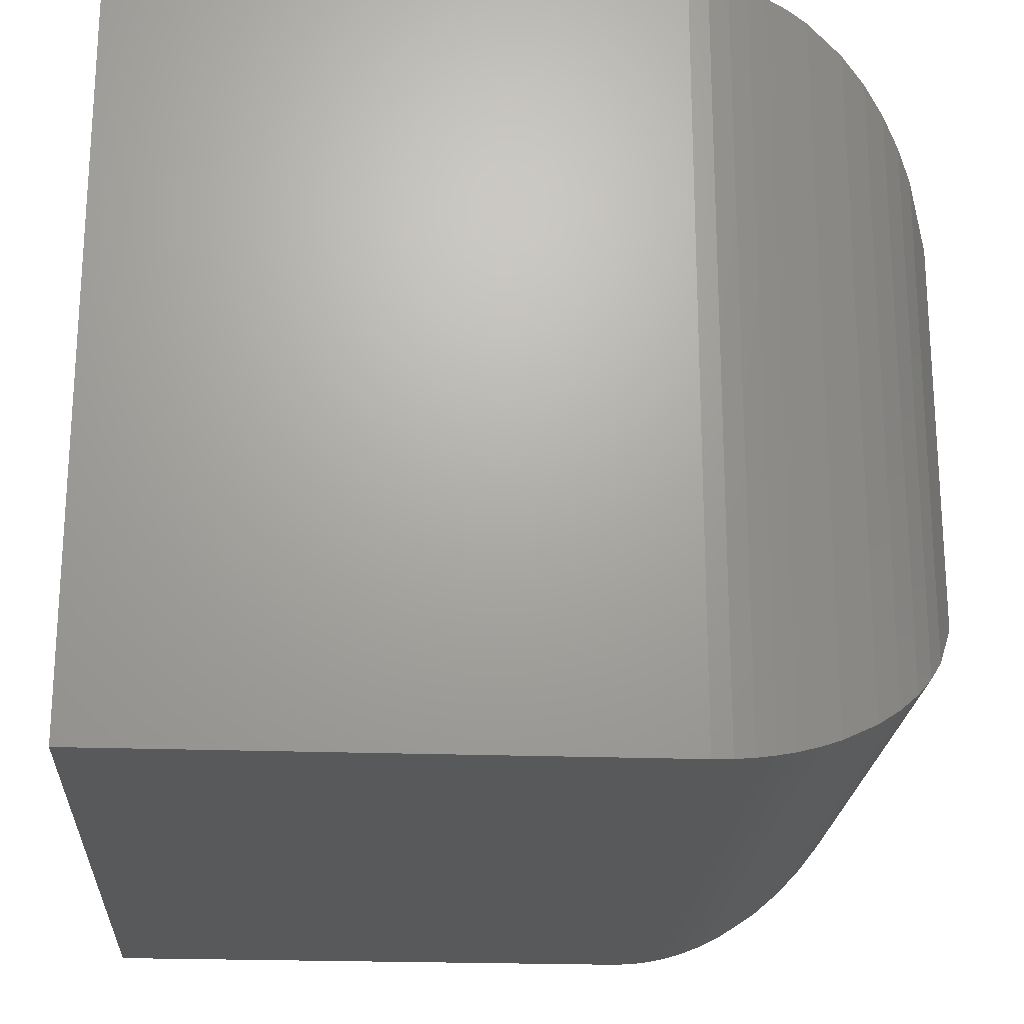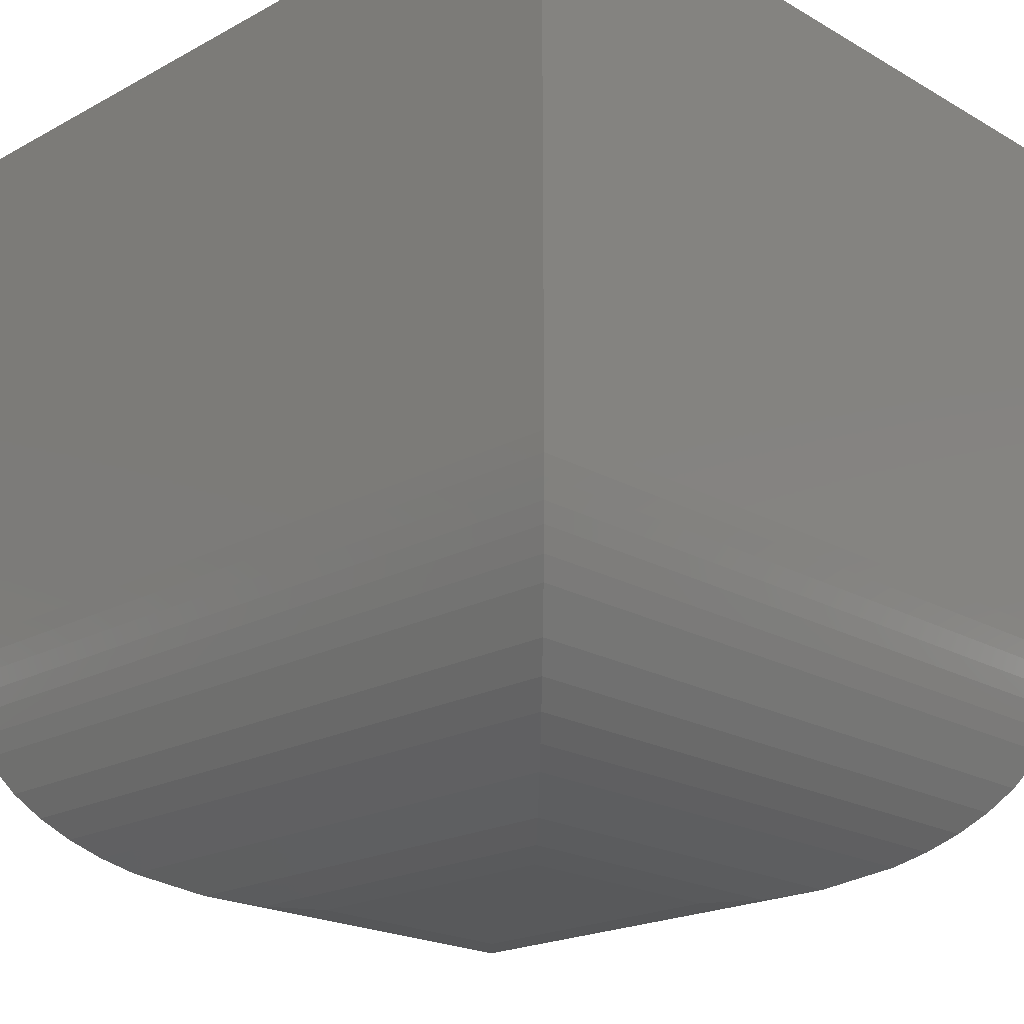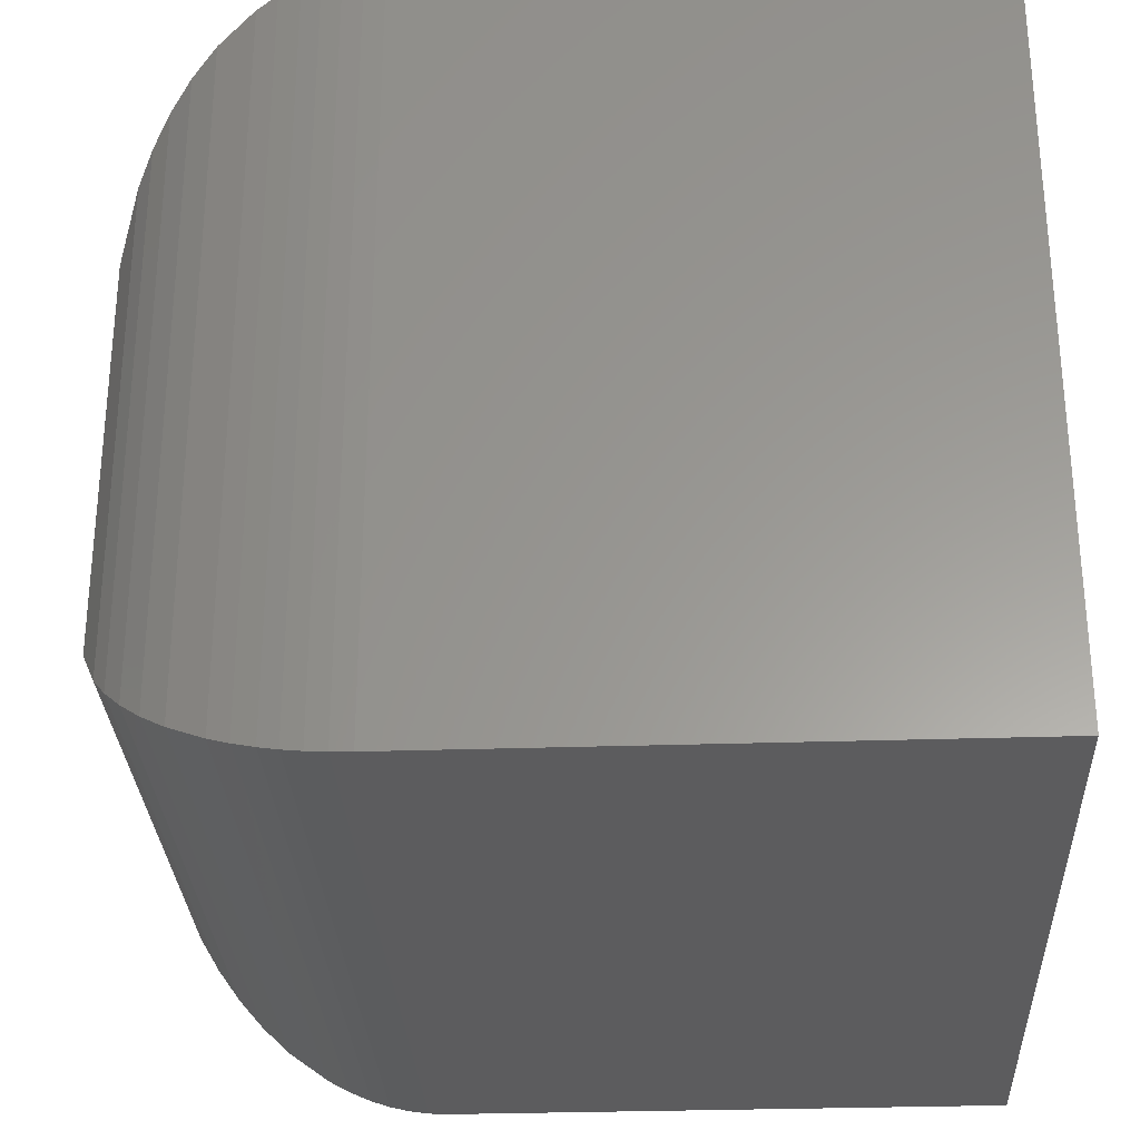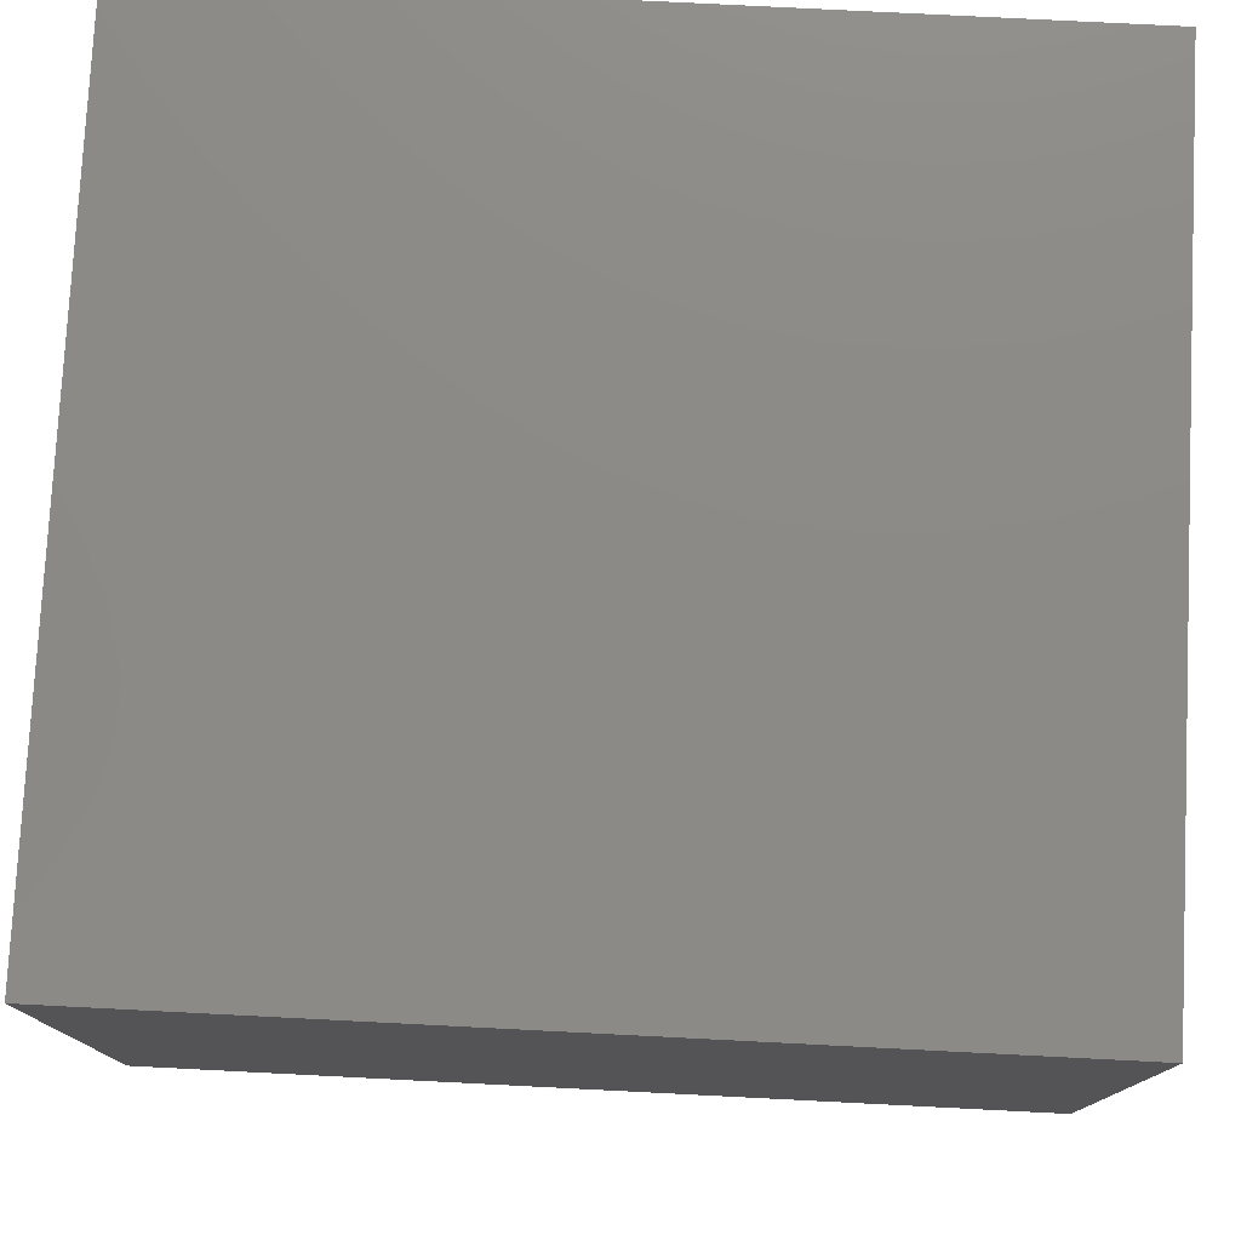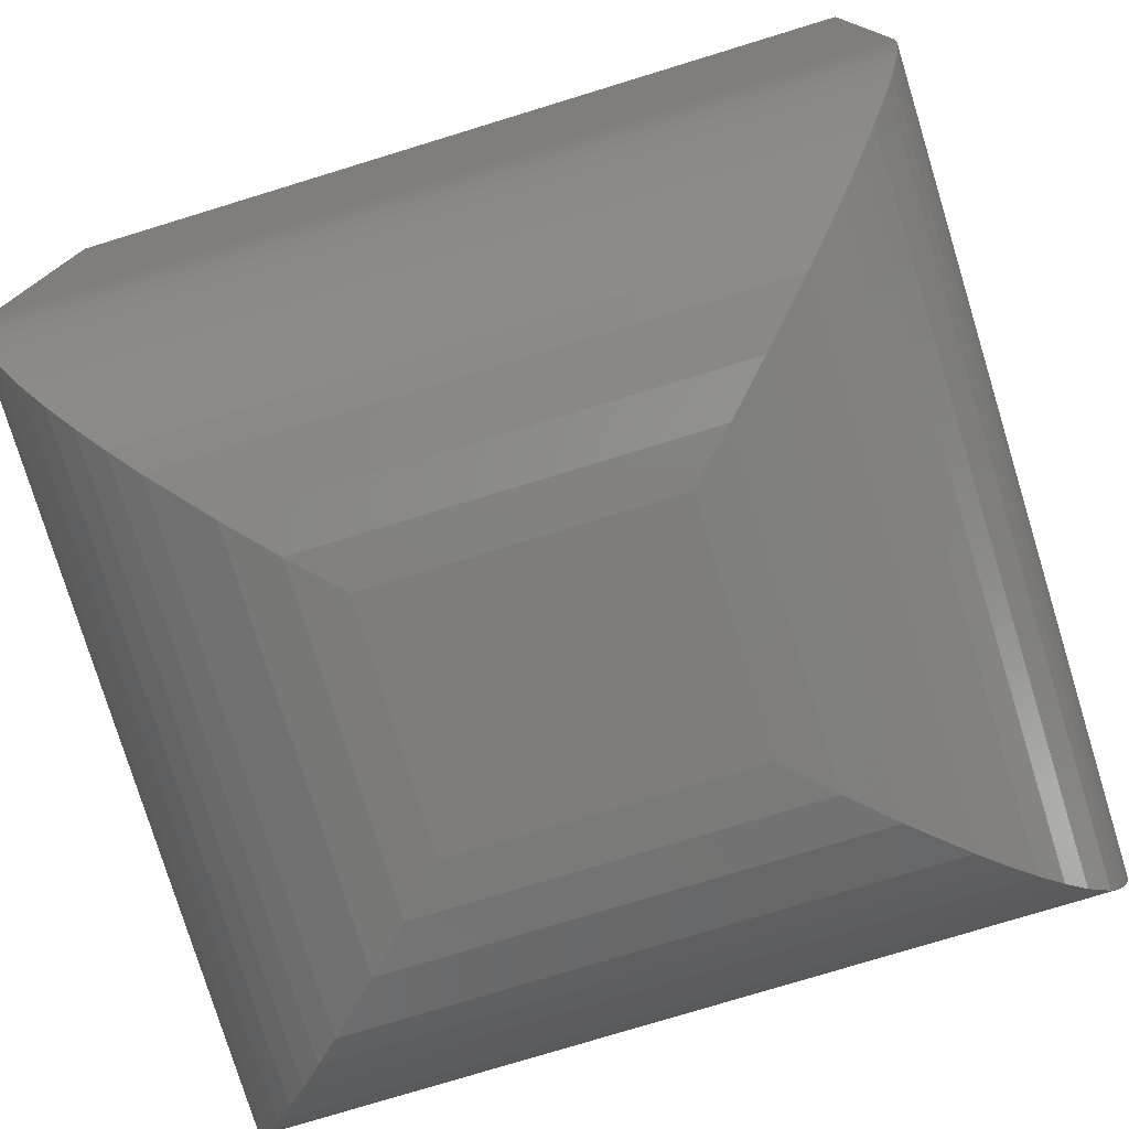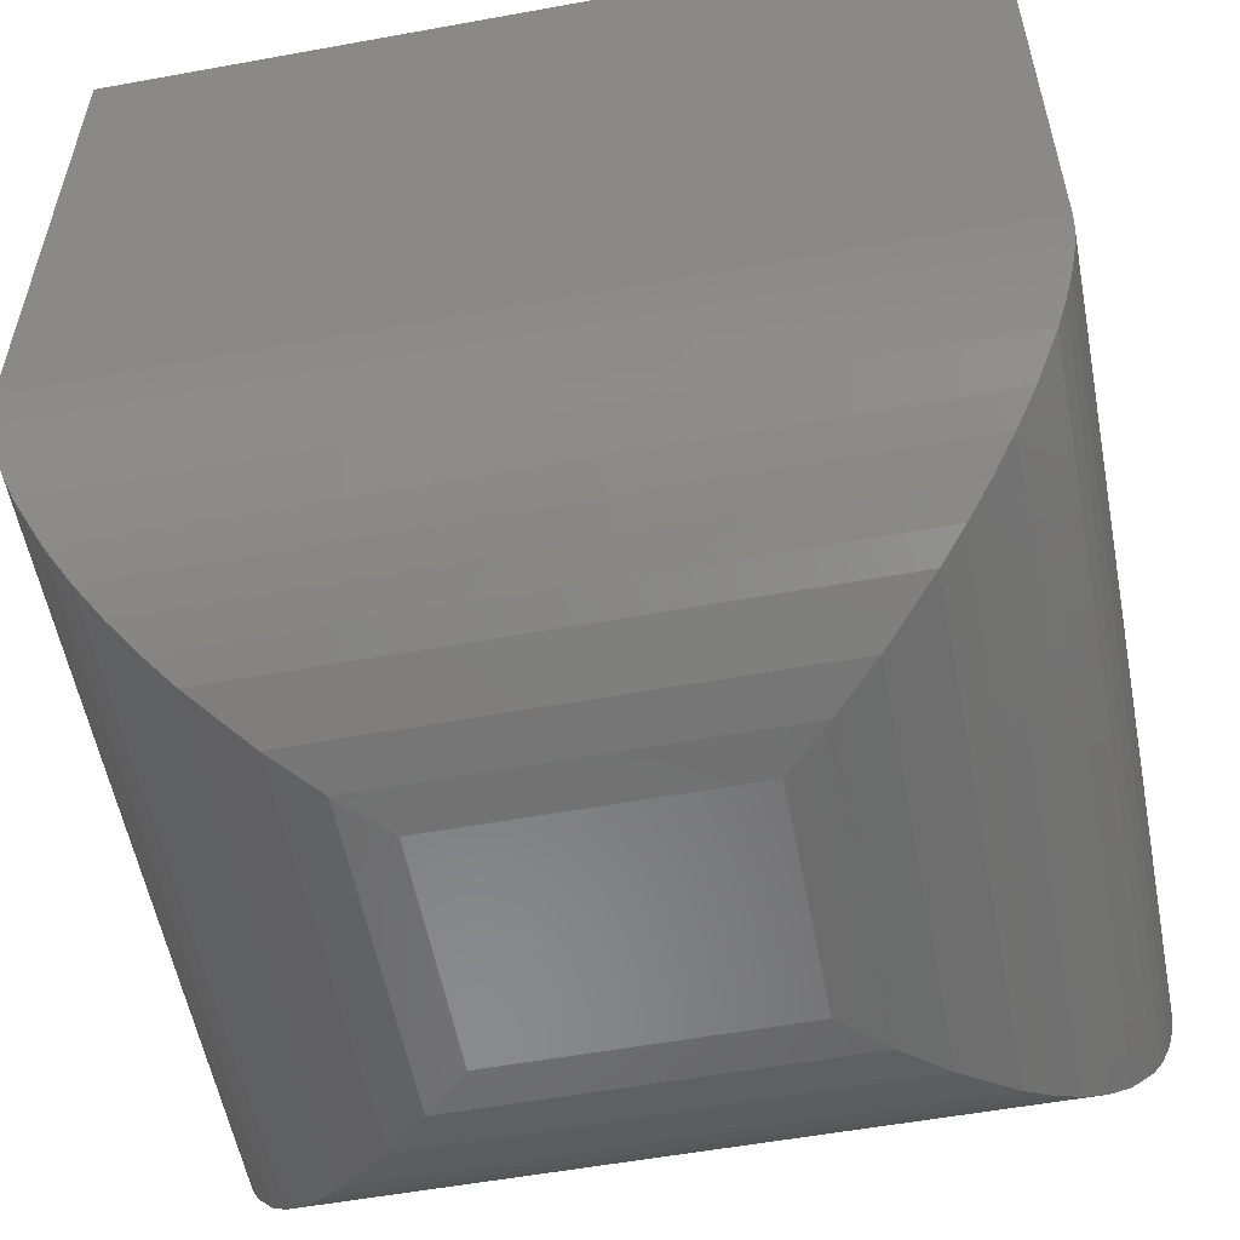
<metadata>
{"format":"stl","ext":"stl","renderer":"f3d","projection":"perspective","resolution":1024,"background":"white","views":[{"elev":-21.9,"azim":86.3,"up":"+Y"},{"elev":-20.7,"azim":44.2,"up":"+Z"},{"elev":-29.6,"azim":-87.2,"up":"+Y"},{"elev":77.6,"azim":2.9,"up":"+Z"},{"elev":-77.3,"azim":-163.0,"up":"+Z"},{"elev":-56.0,"azim":10.8,"up":"+Z"}]}
</metadata>
<code>
# stl→obj: 64 verts, 124 faces
v -0.75 -0.4688 0.2734
v -0.25 -0.4688 0.2734
v -0.75 -0.4688 0.6094
v -0.25 -0.4688 0.6094
v -0.75 9.107e-18 0.2734
v -0.75 2.776e-17 0.6094
v -0.25 6.462e-17 0.2734
v -0.25 8.327e-17 0.6094
v -0.5859 -0.3047 0.1094
v -0.5859 -0.1641 0.1094
v -0.4141 -0.3047 0.1094
v -0.4141 -0.1641 0.1094
v -0.7496 -0.0004267 0.2616
v -0.2504 -0.000425 0.2616
v -0.7483 -0.001699 0.2499
v -0.2517 -0.001695 0.2499
v -0.7462 -0.003781 0.2384
v -0.2538 -0.00378 0.2384
v -0.7434 -0.006618 0.2273
v -0.2566 -0.006618 0.2273
v -0.739 -0.01105 0.2142
v -0.261 -0.01105 0.2142
v -0.7336 -0.01643 0.2019
v -0.2664 -0.01643 0.2019
v -0.7205 -0.02951 0.1796
v -0.2795 -0.02951 0.1796
v -0.7087 -0.04129 0.1646
v -0.2913 -0.04129 0.1646
v -0.6958 -0.05421 0.1516
v -0.3042 -0.0542 0.1516
v -0.682 -0.068 0.1404
v -0.318 -0.068 0.1404
v -0.6675 -0.08245 0.1311
v -0.3325 -0.08245 0.1311
v -0.6373 -0.1127 0.1176
v -0.3627 -0.1127 0.1176
v -0.612 -0.138 0.1115
v -0.388 -0.138 0.1115
v -0.612 -0.3308 0.1115
v -0.6373 -0.3561 0.1176
v -0.6675 -0.3863 0.1311
v -0.682 -0.4008 0.1404
v -0.6958 -0.4145 0.1516
v -0.7087 -0.4275 0.1646
v -0.7205 -0.4392 0.1796
v -0.7336 -0.4523 0.2019
v -0.739 -0.4577 0.2142
v -0.7434 -0.4621 0.2273
v -0.7462 -0.465 0.2384
v -0.7483 -0.4671 0.2499
v -0.7496 -0.4683 0.2616
v -0.388 -0.3308 0.1115
v -0.3627 -0.3561 0.1176
v -0.3325 -0.3863 0.1311
v -0.318 -0.4007 0.1404
v -0.3042 -0.4145 0.1516
v -0.2913 -0.4275 0.1646
v -0.2795 -0.4392 0.1796
v -0.2664 -0.4523 0.2019
v -0.261 -0.4577 0.2142
v -0.2566 -0.4621 0.2273
v -0.2538 -0.465 0.2384
v -0.2517 -0.4671 0.2499
v -0.2504 -0.4683 0.2616
f 1 2 3
f 3 2 4
f 5 6 7
f 7 6 8
f 3 6 1
f 1 6 5
f 2 7 4
f 4 7 8
f 9 10 11
f 11 10 12
f 5 7 13
f 13 7 14
f 13 14 15
f 15 14 16
f 15 16 17
f 17 16 18
f 17 18 19
f 19 18 20
f 19 20 21
f 21 20 22
f 21 22 23
f 23 22 24
f 23 24 25
f 25 24 26
f 25 26 27
f 27 26 28
f 27 28 29
f 29 28 30
f 29 30 31
f 31 30 32
f 31 32 33
f 33 32 34
f 33 34 35
f 35 34 36
f 35 36 37
f 37 36 38
f 37 38 10
f 10 38 12
f 10 9 37
f 37 9 39
f 37 39 35
f 35 39 40
f 35 40 33
f 33 40 41
f 33 41 31
f 31 41 42
f 31 42 29
f 29 42 43
f 29 43 27
f 27 43 44
f 27 44 25
f 25 44 45
f 25 45 23
f 23 45 46
f 23 46 21
f 21 46 47
f 21 47 19
f 19 47 48
f 19 48 17
f 17 48 49
f 17 49 15
f 15 49 50
f 15 50 13
f 13 50 51
f 13 51 5
f 5 51 1
f 9 11 39
f 39 11 52
f 39 52 40
f 40 52 53
f 40 53 41
f 41 53 54
f 41 54 42
f 42 54 55
f 42 55 43
f 43 55 56
f 43 56 44
f 44 56 57
f 44 57 45
f 45 57 58
f 45 58 46
f 46 58 59
f 46 59 47
f 47 59 60
f 47 60 48
f 48 60 61
f 48 61 49
f 49 61 62
f 49 62 50
f 50 62 63
f 50 63 51
f 51 63 64
f 51 64 1
f 1 64 2
f 7 2 14
f 14 2 64
f 14 64 16
f 16 64 63
f 16 63 18
f 18 63 62
f 18 62 20
f 20 62 61
f 20 61 22
f 22 61 60
f 22 60 24
f 24 60 59
f 24 59 26
f 26 59 58
f 26 58 28
f 28 58 57
f 28 57 30
f 30 57 56
f 30 56 32
f 32 56 55
f 32 55 34
f 34 55 54
f 34 54 36
f 36 54 53
f 36 53 38
f 38 53 52
f 38 52 12
f 12 52 11
f 4 8 3
f 3 8 6

</code>
